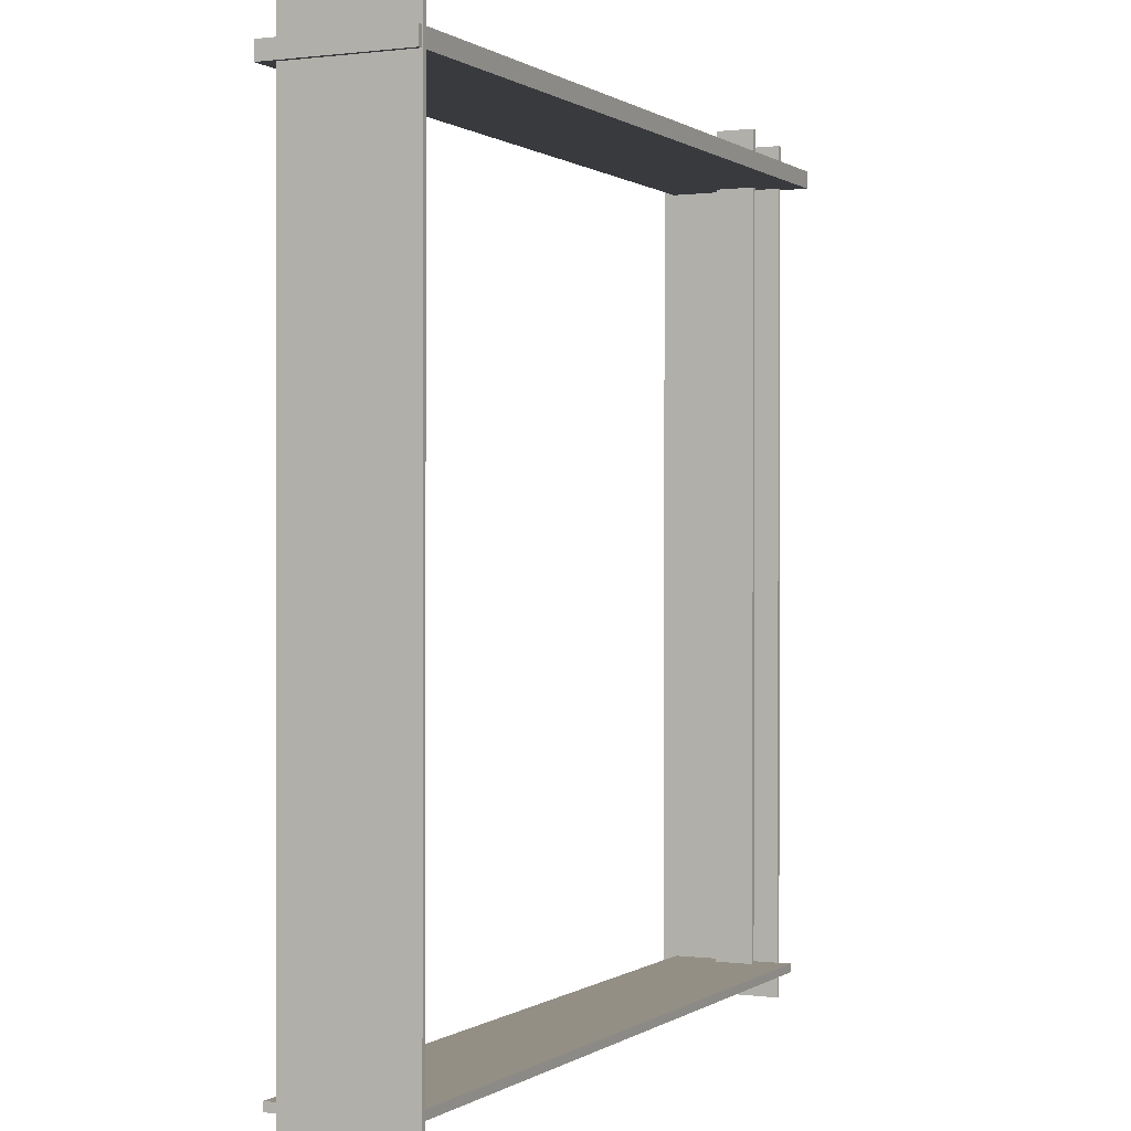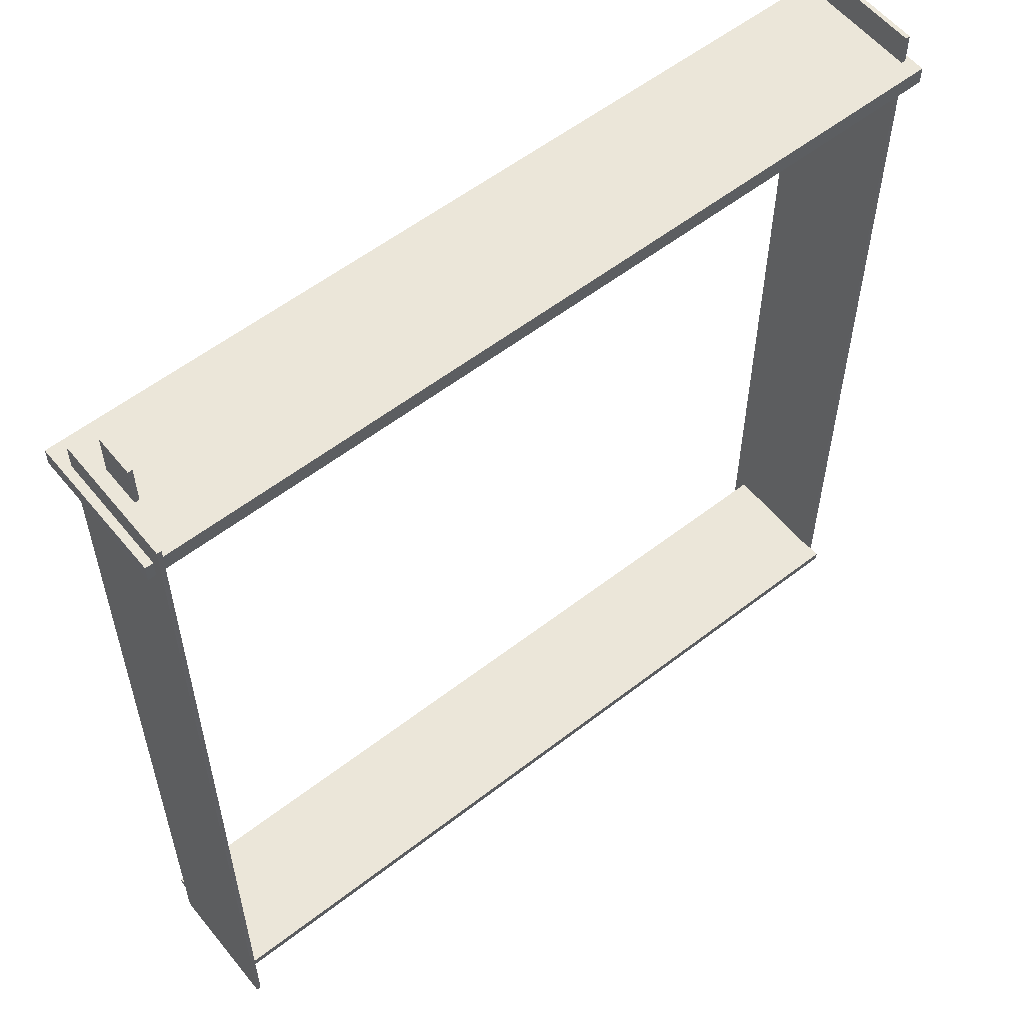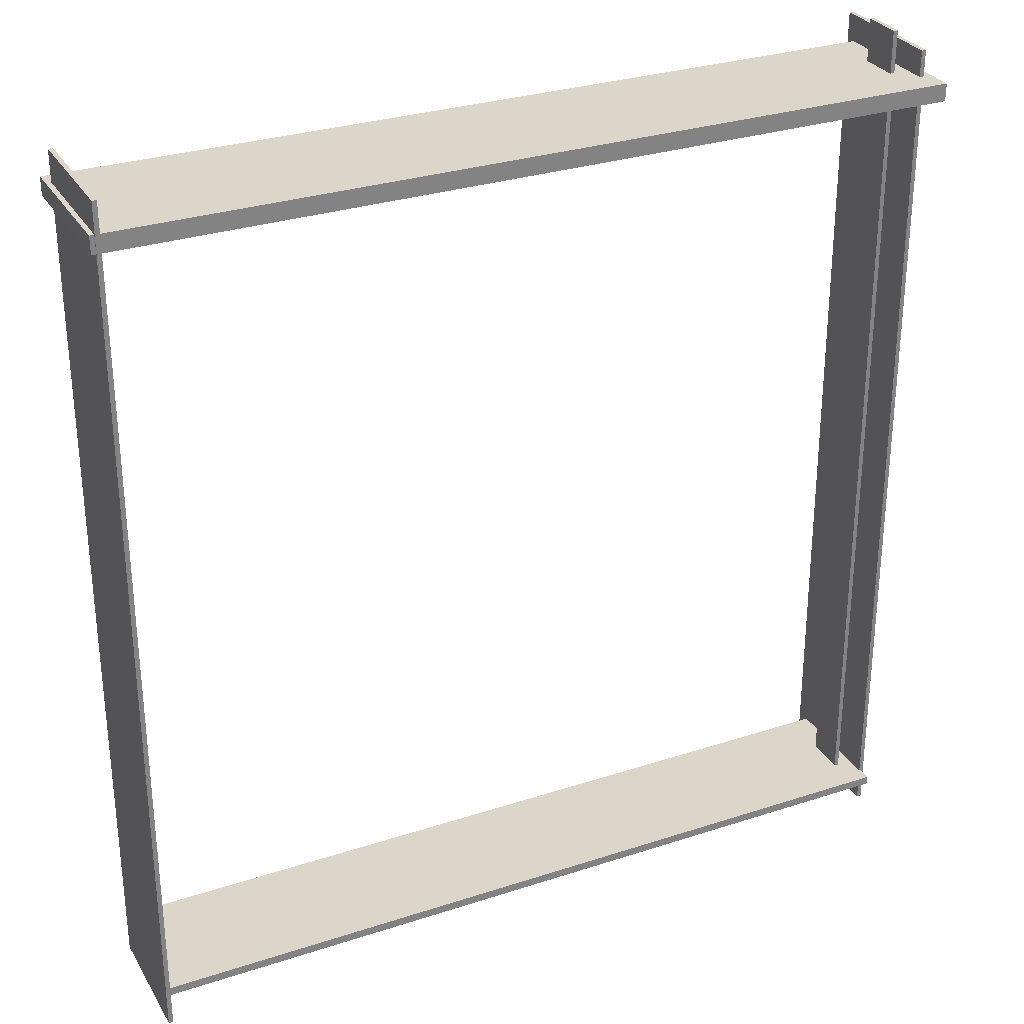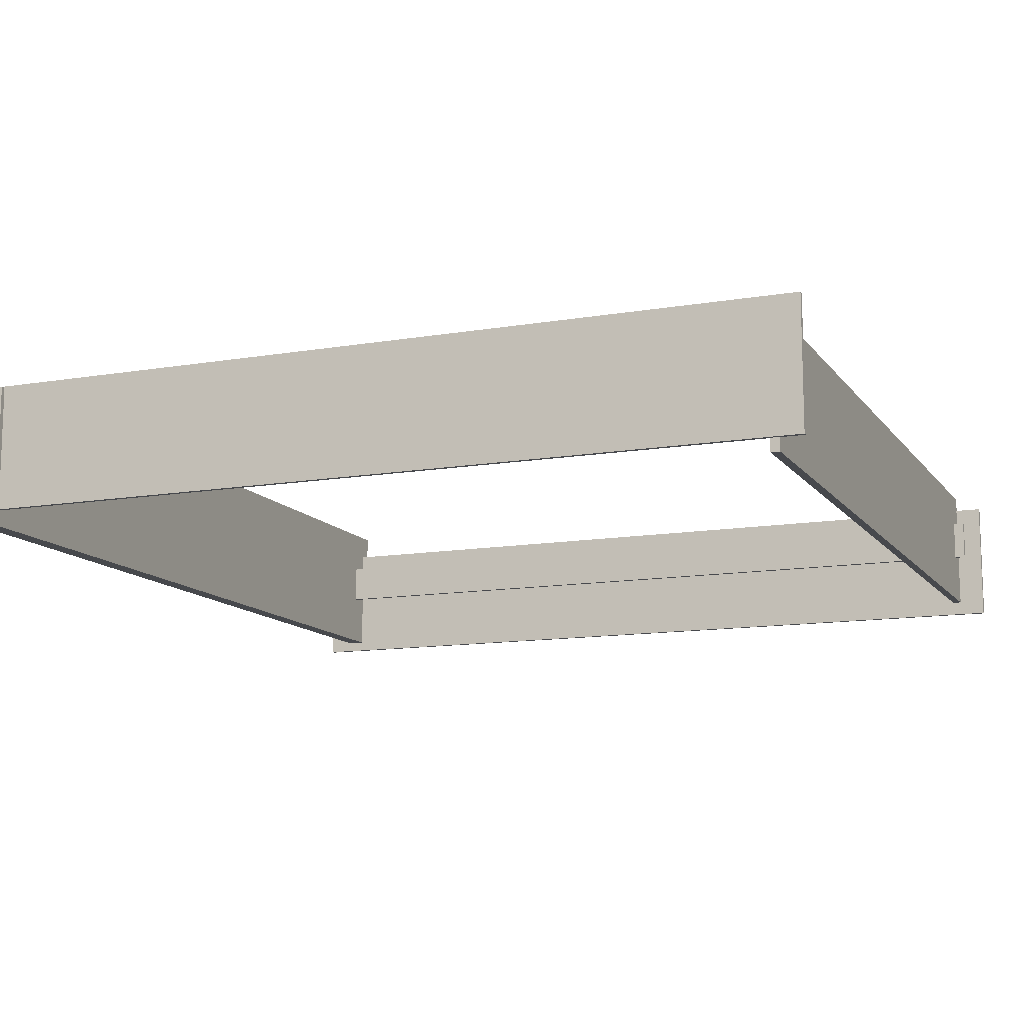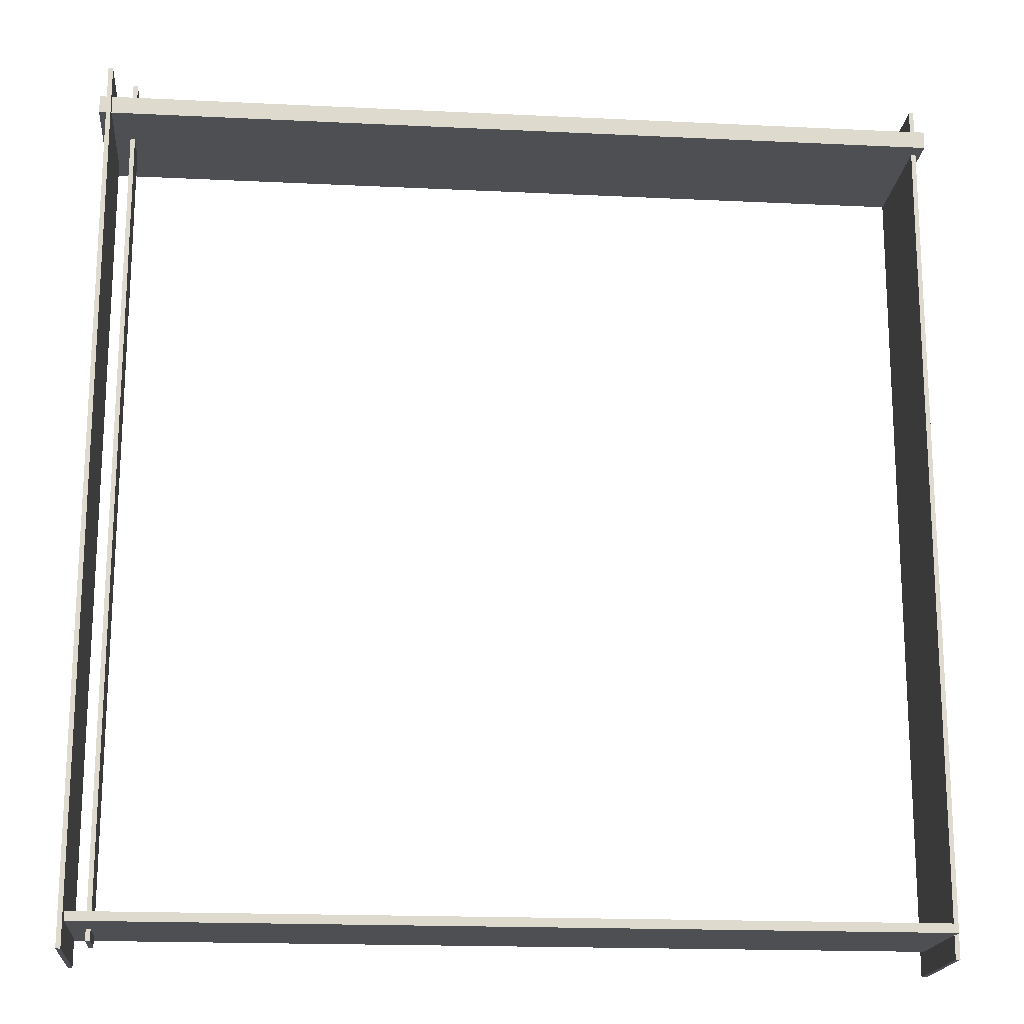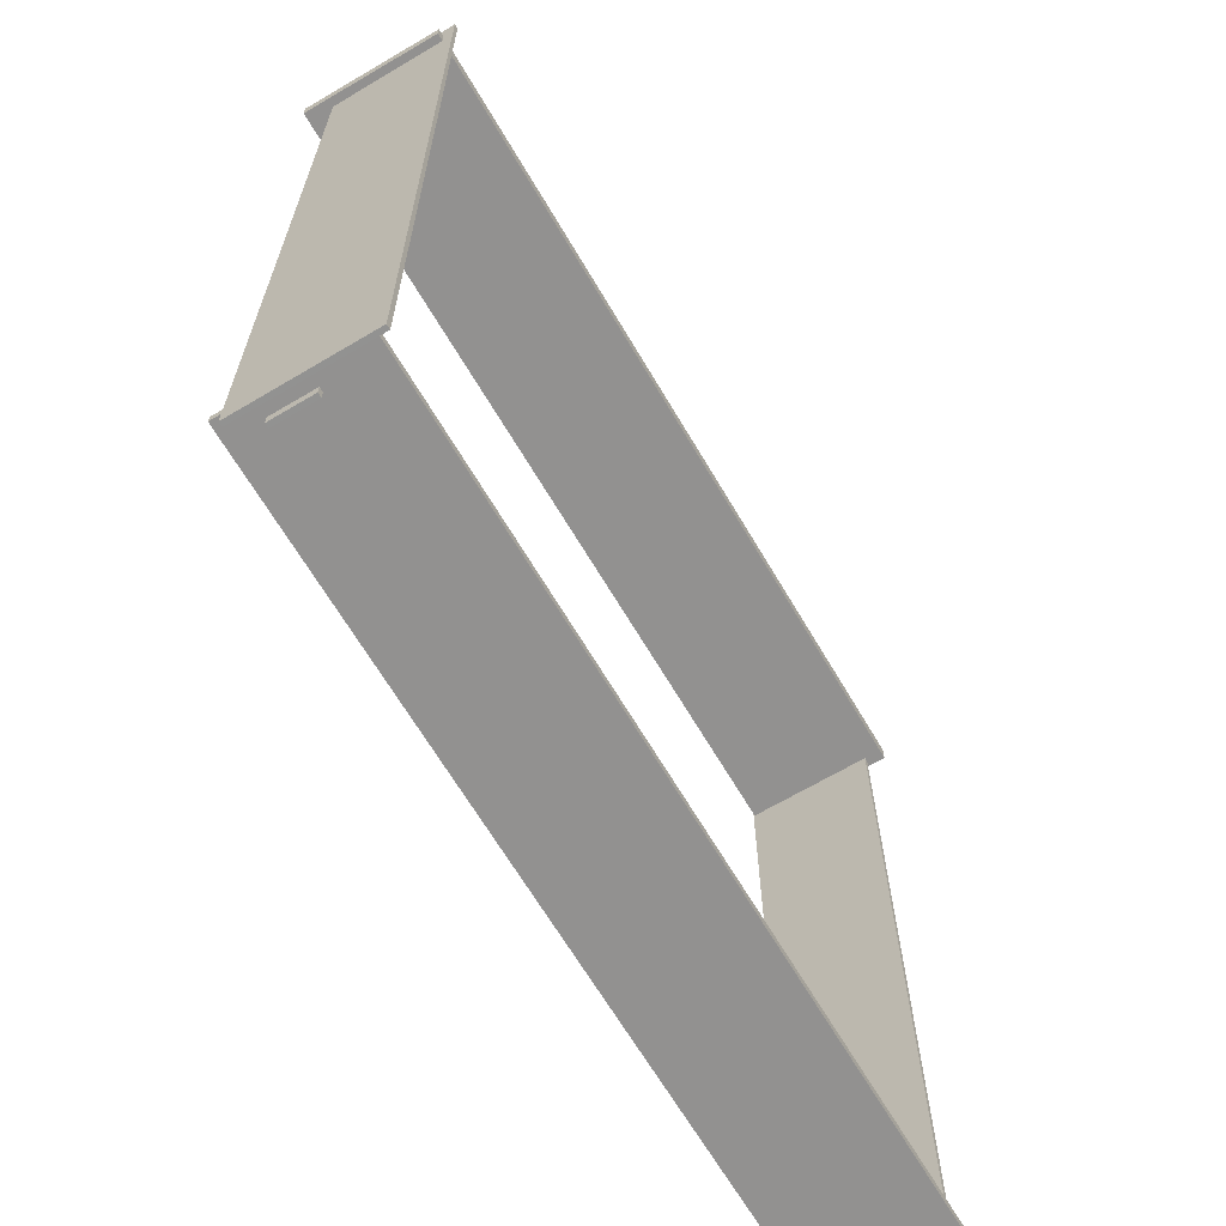
<metadata>
{"format":"obj","ext":"obj","renderer":"f3d","projection":"perspective","resolution":1024,"background":"white","views":[{"elev":0.2,"azim":115.1,"up":"+Z"},{"elev":56.9,"azim":-38.9,"up":"+Z"},{"elev":29.7,"azim":154.3,"up":"+Z"},{"elev":-12.3,"azim":112.3,"up":"+Y"},{"elev":-18.1,"azim":-5.4,"up":"+Z"},{"elev":-66.1,"azim":-59.5,"up":"+Z"}]}
</metadata>
<code>
o Cube.004_Cube.007
v -88.26 -3.171 105.6
v -88.21 6.155 105.6
v -87.23 -3.177 105.6
v -87.18 6.15 105.6
v -88.65 -3.588 -94.45
v -88.6 5.738 -94.47
v -87.62 -3.594 -94.45
v -87.57 5.732 -94.47
f 2 1 3
f 4 3 7
f 8 7 5
f 6 5 1
f 7 3 1
f 4 8 6
f 2 3 4
f 4 7 8
f 8 5 6
f 6 1 2
f 7 1 5
f 4 6 2
o Cube_Cube.001
v 95.32 -12.12 102.9
v 95.48 17.03 102.8
v 96.35 -12.12 102.9
v 96.51 17.02 102.8
v 94.93 -12.53 -97.17
v 95.09 16.61 -97.23
v 95.96 -12.54 -97.17
v 96.12 16.61 -97.23
f 10 9 11
f 12 11 15
f 16 15 13
f 14 13 9
f 15 11 9
f 12 16 14
f 10 11 12
f 12 15 16
f 16 13 14
f 14 9 10
f 15 9 13
f 12 14 10
o Cube.002_Cube.004
v 97.5 -15.98 95.94
v 97.5 16.74 95.94
v 97.5 -15.98 91.93
v 97.5 16.74 91.93
v -94.7 -15.98 95.94
v -94.7 16.74 95.94
v -94.7 -15.98 91.93
v -94.7 16.74 91.93
f 18 17 19
f 20 19 23
f 24 23 21
f 22 21 17
f 23 19 17
f 20 24 22
f 18 19 20
f 20 23 24
f 24 21 22
f 22 17 18
f 23 17 21
f 20 22 18
o Cube.001_Cube.005
v 95.24 -15.5 -89.96
v 95.24 13.65 -89.96
v 95.24 -15.5 -91.96
v 95.24 13.65 -91.96
v -92.44 -15.5 -89.96
v -92.44 13.65 -89.96
v -92.44 -15.5 -91.96
v -92.44 13.65 -91.96
f 26 25 27
f 28 27 31
f 32 31 29
f 30 29 25
f 31 27 25
f 28 32 30
f 26 27 28
f 28 31 32
f 32 29 30
f 30 25 26
f 31 25 29
f 28 30 26
o Cube.003_Cube.006
v -92.92 -18.37 102
v -92.76 10.77 101.9
v -91.9 -18.38 102
v -91.73 10.77 101.9
v -93.31 -18.79 -98.09
v -93.15 10.35 -98.15
v -92.28 -18.79 -98.09
v -92.12 10.35 -98.15
f 34 33 35
f 36 35 39
f 40 39 37
f 38 37 33
f 39 35 33
f 36 40 38
f 34 35 36
f 36 39 40
f 40 37 38
f 38 33 34
f 39 33 37
f 36 38 34

</code>
